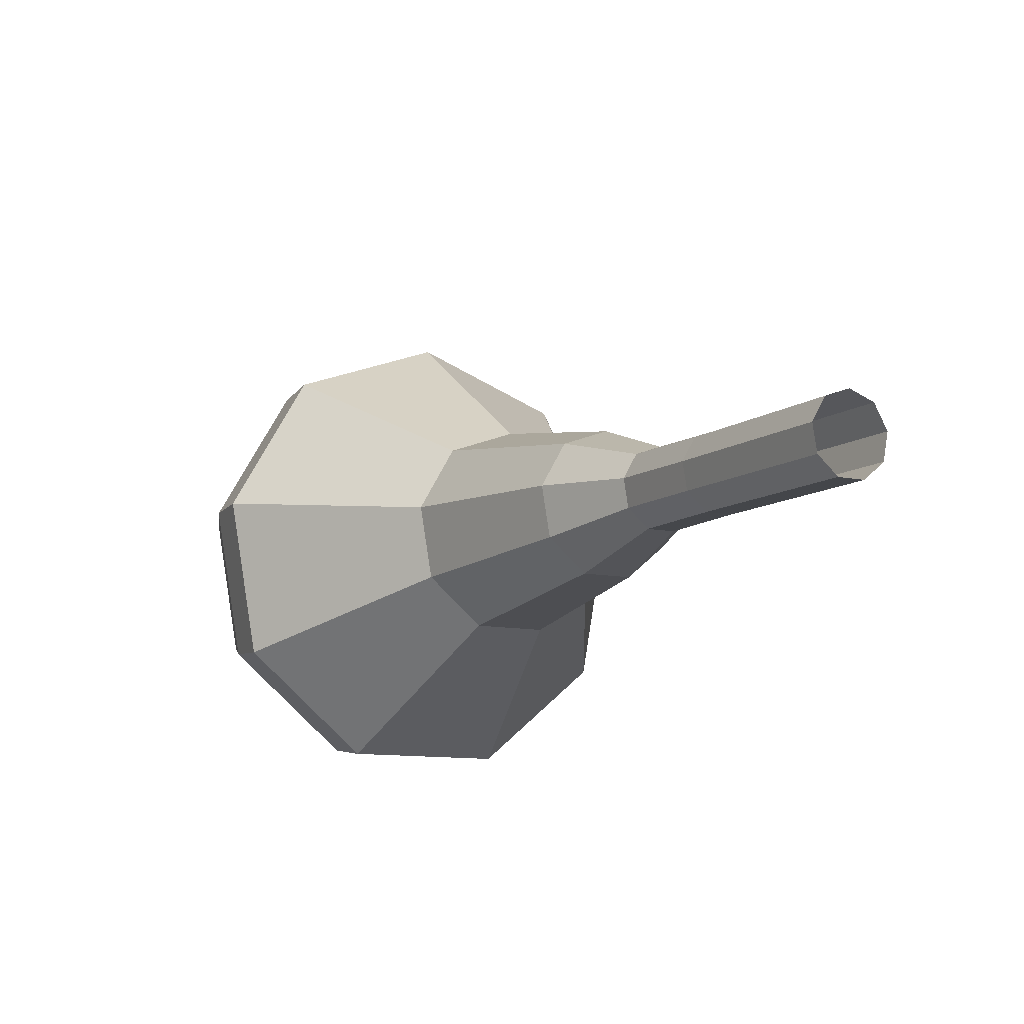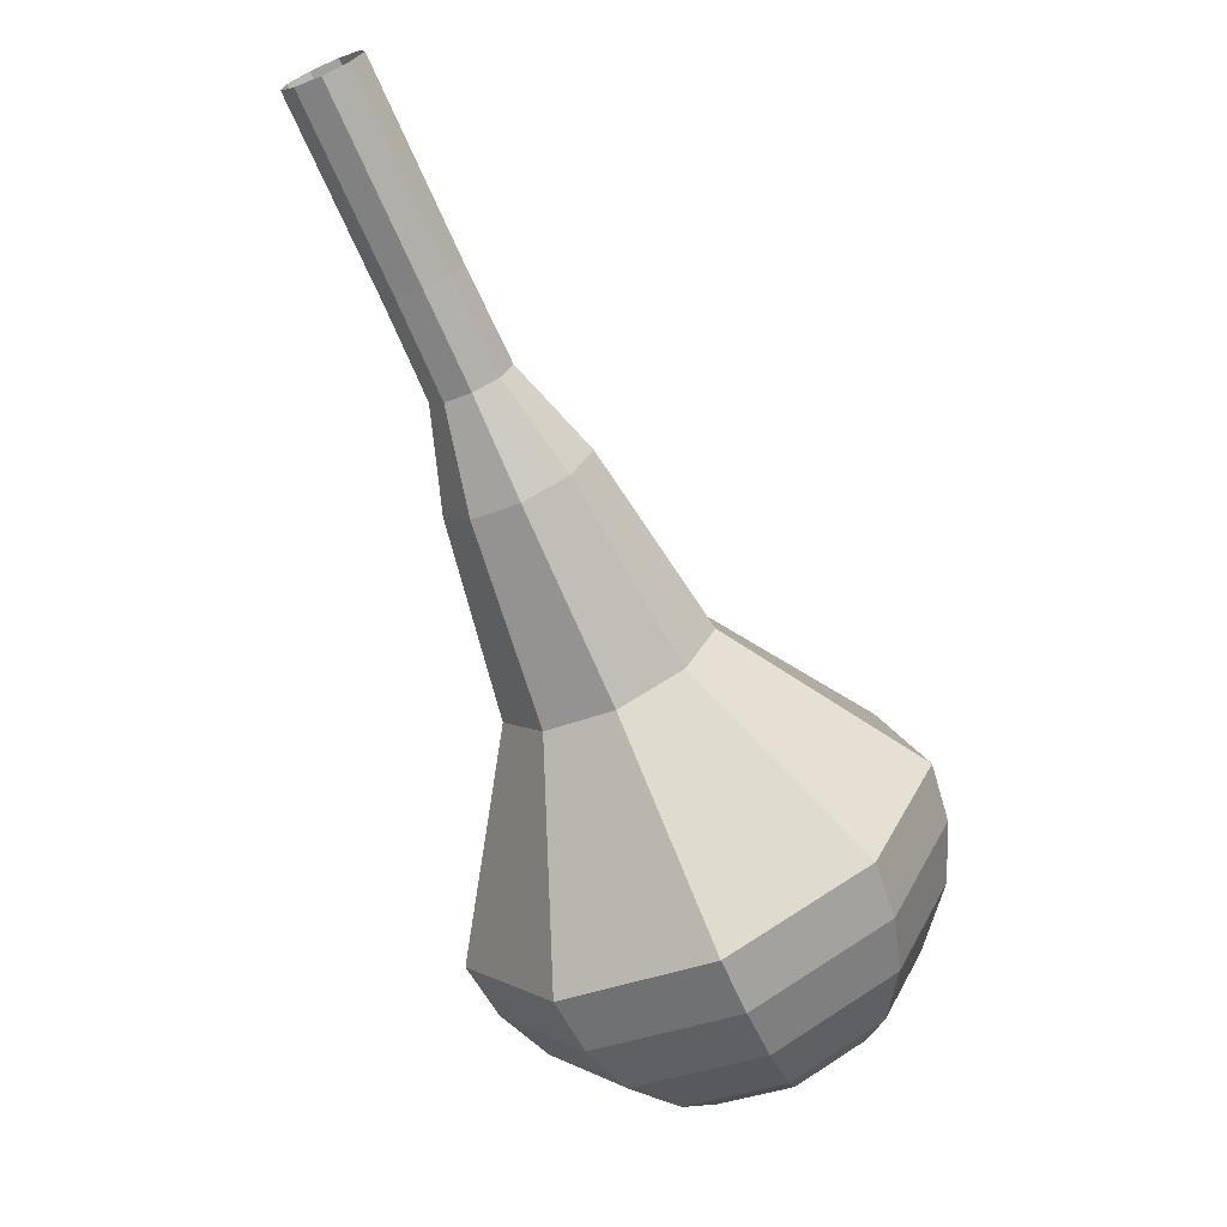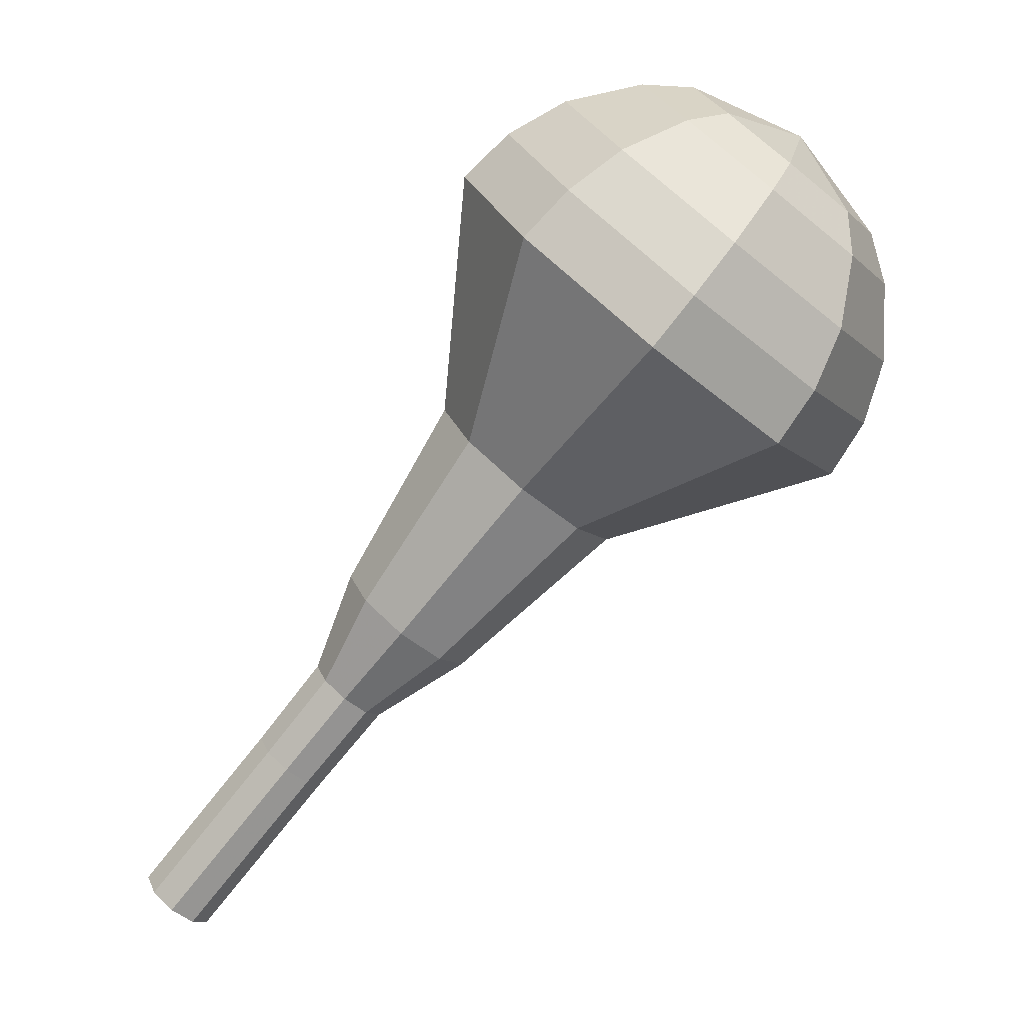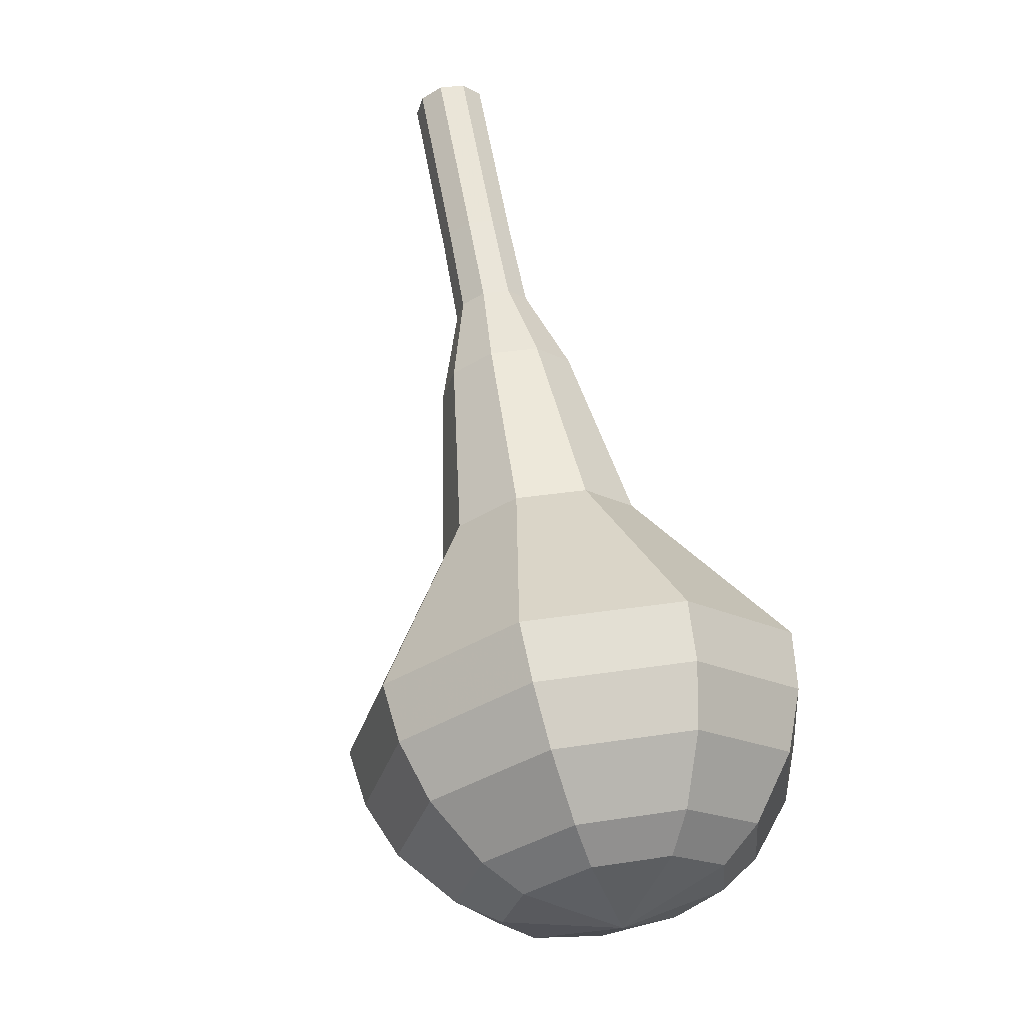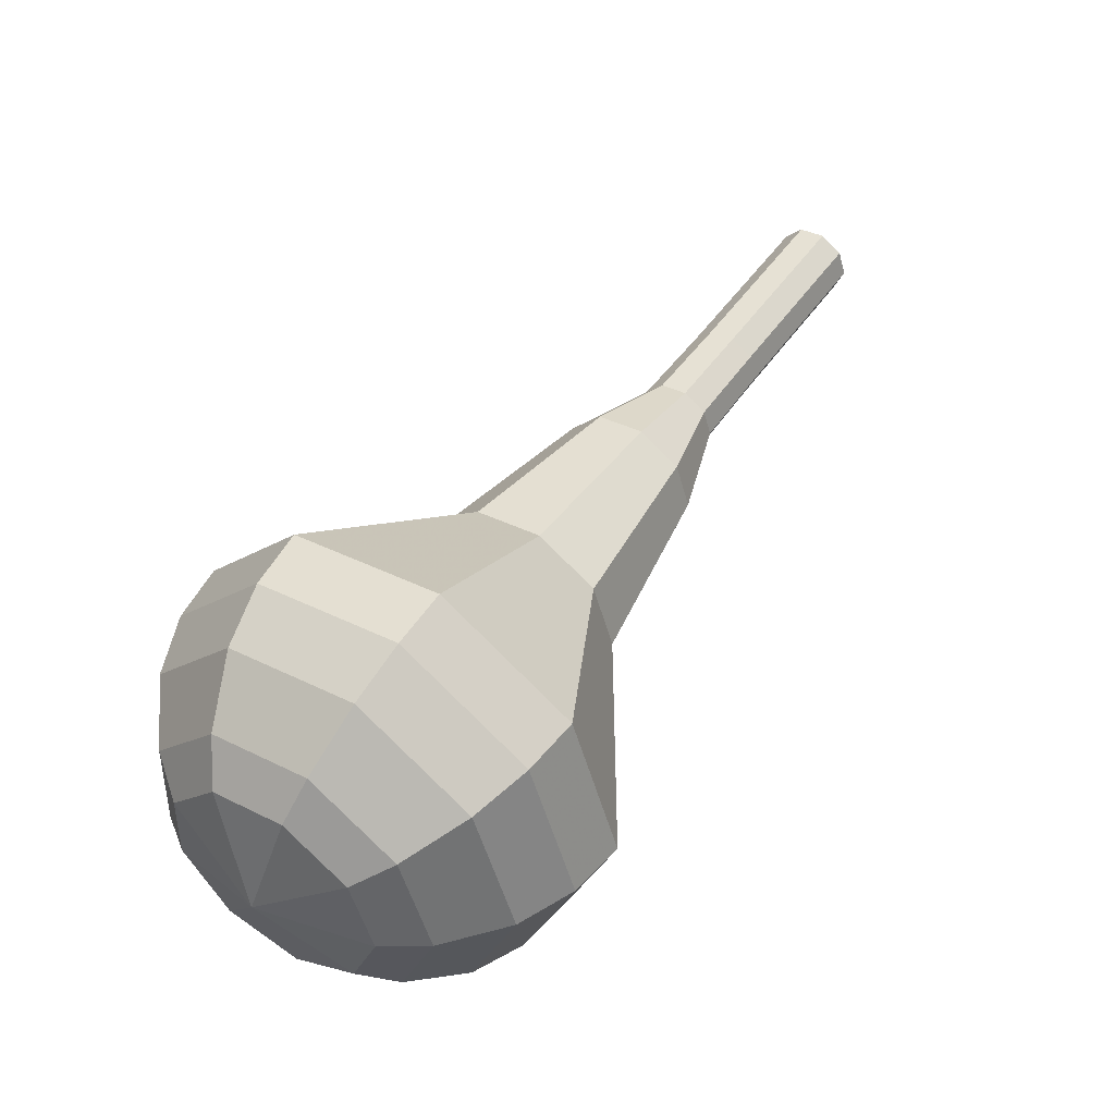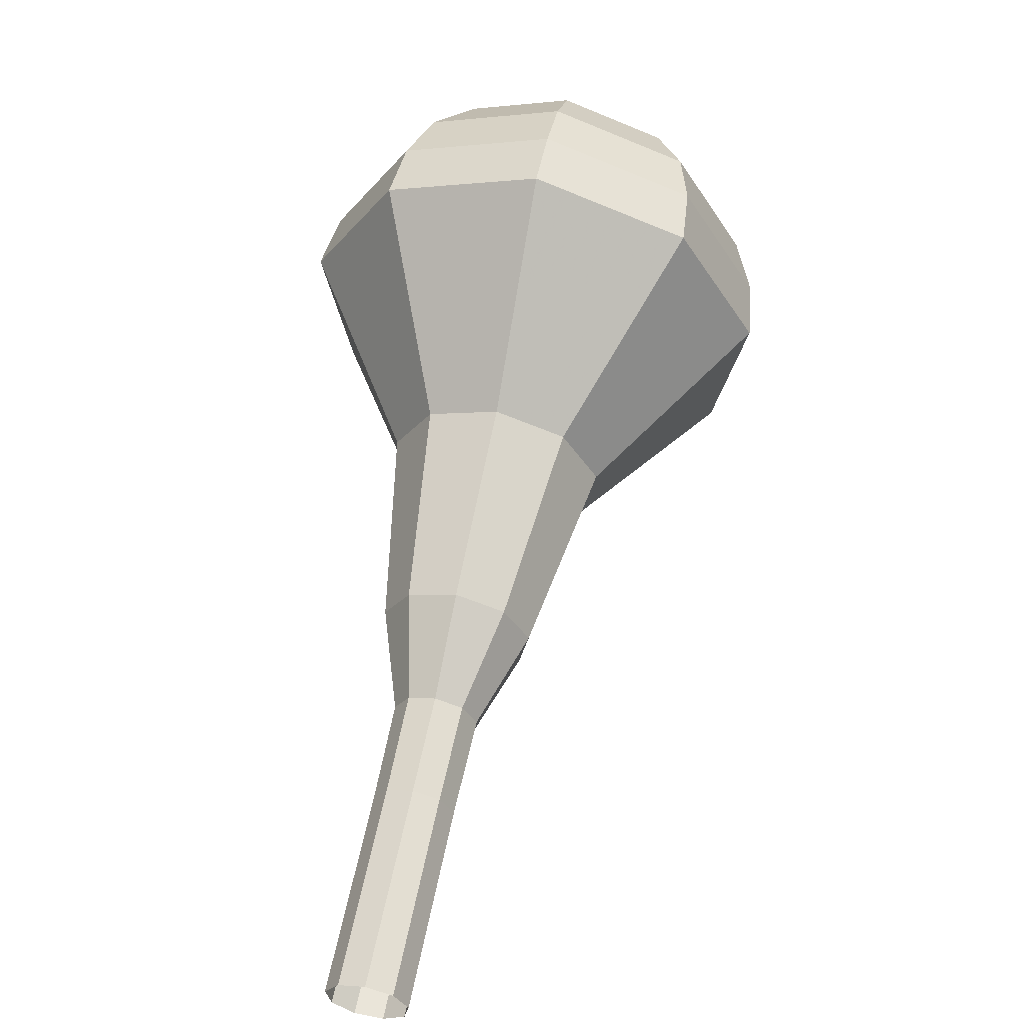
<metadata>
{"format":"obj","ext":"obj","renderer":"f3d","projection":"perspective","resolution":1024,"background":"white","views":[{"elev":-60.0,"azim":148.4,"up":"+Z"},{"elev":57.5,"azim":-26.2,"up":"+Y"},{"elev":-18.4,"azim":-48.6,"up":"+Z"},{"elev":-70.0,"azim":-154.9,"up":"+Y"},{"elev":-11.4,"azim":63.4,"up":"+Y"},{"elev":-78.3,"azim":-6.2,"up":"+Z"}]}
</metadata>
<code>
g tube1
v 116.8 117.9 170.3
v 117.2 117.4 169.7
v 118 117.2 169.4
v 118.8 117.5 169.5
v 119.3 118 170
v 119.2 118.6 170.6
v 118.6 118.9 171.1
v 117.7 118.9 171.2
v 117 118.5 170.9
v 116.8 117.9 170.3
v 117.2 115.6 172.4
v 117.6 115.1 171.8
v 118.4 115 171.5
v 119.2 115.2 171.6
v 119.6 115.7 172.1
v 119.5 116.3 172.7
v 118.9 116.6 173.2
v 118.1 116.6 173.3
v 117.4 116.2 173
v 117.2 115.6 172.4
v 117.6 113.4 174.5
v 117.9 112.9 173.9
v 118.7 112.7 173.6
v 119.5 112.9 173.7
v 120 113.5 174.2
v 119.9 114 174.8
v 119.3 114.4 175.3
v 118.5 114.3 175.4
v 117.8 113.9 175.1
v 117.6 113.4 174.5
v 117.9 111.1 176.6
v 118.3 110.6 175.9
v 119.1 110.4 175.6
v 119.9 110.7 175.7
v 120.4 111.2 176.2
v 120.3 111.8 176.9
v 119.7 112.2 177.4
v 118.8 112.1 177.5
v 118.1 111.7 177.2
v 117.9 111.1 176.6
v 117.2 108.7 178.7
v 117.9 107.8 177.5
v 119.4 107.4 177
v 120.9 107.9 177.2
v 121.8 108.9 178.1
v 121.6 109.9 179.2
v 120.5 110.6 180.1
v 118.9 110.5 180.4
v 117.6 109.8 179.8
v 117.2 108.7 178.7
v 116.9 104 182.8
v 118 102.7 181.2
v 120 102.2 180.4
v 122.2 102.9 180.7
v 123.5 104.3 182
v 123.3 105.8 183.7
v 121.6 106.7 185
v 119.3 106.6 185.3
v 117.5 105.5 184.4
v 116.9 104 182.8
v 113.6 98.8 187
v 115.8 95.87 183.4
v 120.5 94.88 181.5
v 125.4 96.28 182.2
v 128.2 99.42 185.1
v 127.7 102.8 188.9
v 124 104.9 191.8
v 118.9 104.7 192.5
v 114.8 102.3 190.6
v 113.6 98.8 187
v 114.1 97.47 188.3
v 116.2 94.64 184.8
v 120.7 93.67 183
v 125.5 95.03 183.6
v 128.2 98.07 186.4
v 127.7 101.4 190.1
v 124.1 103.4 192.9
v 119.2 103.2 193.5
v 115.2 100.8 191.7
v 114.1 97.47 188.3
v 115 96.22 189.5
v 117 93.69 186.4
v 121 92.83 184.8
v 125.3 94.04 185.4
v 127.7 96.76 187.9
v 127.2 99.72 191.2
v 124 101.5 193.7
v 119.6 101.3 194.3
v 116.1 99.24 192.6
v 115 96.22 189.5
v 116.8 95.1 190.8
v 118.3 93.17 188.4
v 121.3 92.51 187.2
v 124.6 93.44 187.6
v 126.5 95.51 189.5
v 126.1 97.77 192
v 123.7 99.15 194
v 120.3 99.01 194.4
v 117.6 97.41 193.1
v 116.8 95.1 190.8
v 118.2 94.63 191.4
v 119.3 93.21 189.7
v 121.5 92.73 188.8
v 123.9 93.41 189.1
v 125.3 94.93 190.5
v 125 96.58 192.3
v 123.2 97.59 193.7
v 120.8 97.49 194.1
v 118.8 96.32 193.1
v 118.2 94.63 191.4
v 121.9 94.53 192.1
v 121.9 94.53 192.1
v 121.9 94.53 192.1
v 121.9 94.53 192.1
v 121.9 94.53 192.1
v 121.9 94.53 192.1
v 121.9 94.53 192.1
v 121.9 94.53 192.1
v 121.9 94.53 192.1
v 121.9 94.53 192.1
f 1 2 12
f 12 11 1
f 2 3 13
f 13 12 2
f 3 4 14
f 14 13 3
f 4 5 15
f 15 14 4
f 5 6 16
f 16 15 5
f 6 7 17
f 17 16 6
f 7 8 18
f 18 17 7
f 8 9 19
f 19 18 8
f 9 10 20
f 20 19 9
f 11 12 22
f 22 21 11
f 12 13 23
f 23 22 12
f 13 14 24
f 24 23 13
f 14 15 25
f 25 24 14
f 15 16 26
f 26 25 15
f 16 17 27
f 27 26 16
f 17 18 28
f 28 27 17
f 18 19 29
f 29 28 18
f 19 20 30
f 30 29 19
f 21 22 32
f 32 31 21
f 22 23 33
f 33 32 22
f 23 24 34
f 34 33 23
f 24 25 35
f 35 34 24
f 25 26 36
f 36 35 25
f 26 27 37
f 37 36 26
f 27 28 38
f 38 37 27
f 28 29 39
f 39 38 28
f 29 30 40
f 40 39 29
f 31 32 42
f 42 41 31
f 32 33 43
f 43 42 32
f 33 34 44
f 44 43 33
f 34 35 45
f 45 44 34
f 35 36 46
f 46 45 35
f 36 37 47
f 47 46 36
f 37 38 48
f 48 47 37
f 38 39 49
f 49 48 38
f 39 40 50
f 50 49 39
f 41 42 52
f 52 51 41
f 42 43 53
f 53 52 42
f 43 44 54
f 54 53 43
f 44 45 55
f 55 54 44
f 45 46 56
f 56 55 45
f 46 47 57
f 57 56 46
f 47 48 58
f 58 57 47
f 48 49 59
f 59 58 48
f 49 50 60
f 60 59 49
f 51 52 62
f 62 61 51
f 52 53 63
f 63 62 52
f 53 54 64
f 64 63 53
f 54 55 65
f 65 64 54
f 55 56 66
f 66 65 55
f 56 57 67
f 67 66 56
f 57 58 68
f 68 67 57
f 58 59 69
f 69 68 58
f 59 60 70
f 70 69 59
f 61 62 72
f 72 71 61
f 62 63 73
f 73 72 62
f 63 64 74
f 74 73 63
f 64 65 75
f 75 74 64
f 65 66 76
f 76 75 65
f 66 67 77
f 77 76 66
f 67 68 78
f 78 77 67
f 68 69 79
f 79 78 68
f 69 70 80
f 80 79 69
f 71 72 82
f 82 81 71
f 72 73 83
f 83 82 72
f 73 74 84
f 84 83 73
f 74 75 85
f 85 84 74
f 75 76 86
f 86 85 75
f 76 77 87
f 87 86 76
f 77 78 88
f 88 87 77
f 78 79 89
f 89 88 78
f 79 80 90
f 90 89 79
f 81 82 92
f 92 91 81
f 82 83 93
f 93 92 82
f 83 84 94
f 94 93 83
f 84 85 95
f 95 94 84
f 85 86 96
f 96 95 85
f 86 87 97
f 97 96 86
f 87 88 98
f 98 97 87
f 88 89 99
f 99 98 88
f 89 90 100
f 100 99 89
f 91 92 102
f 102 101 91
f 92 93 103
f 103 102 92
f 93 94 104
f 104 103 93
f 94 95 105
f 105 104 94
f 95 96 106
f 106 105 95
f 96 97 107
f 107 106 96
f 97 98 108
f 108 107 97
f 98 99 109
f 109 108 98
f 99 100 110
f 110 109 99
f 101 102 112
f 112 111 101
f 102 103 113
f 113 112 102
f 103 104 114
f 114 113 103
f 104 105 115
f 115 114 104
f 105 106 116
f 116 115 105
f 106 107 117
f 117 116 106
f 107 108 118
f 118 117 107
f 108 109 119
f 119 118 108
f 109 110 120
f 120 119 109
g

</code>
